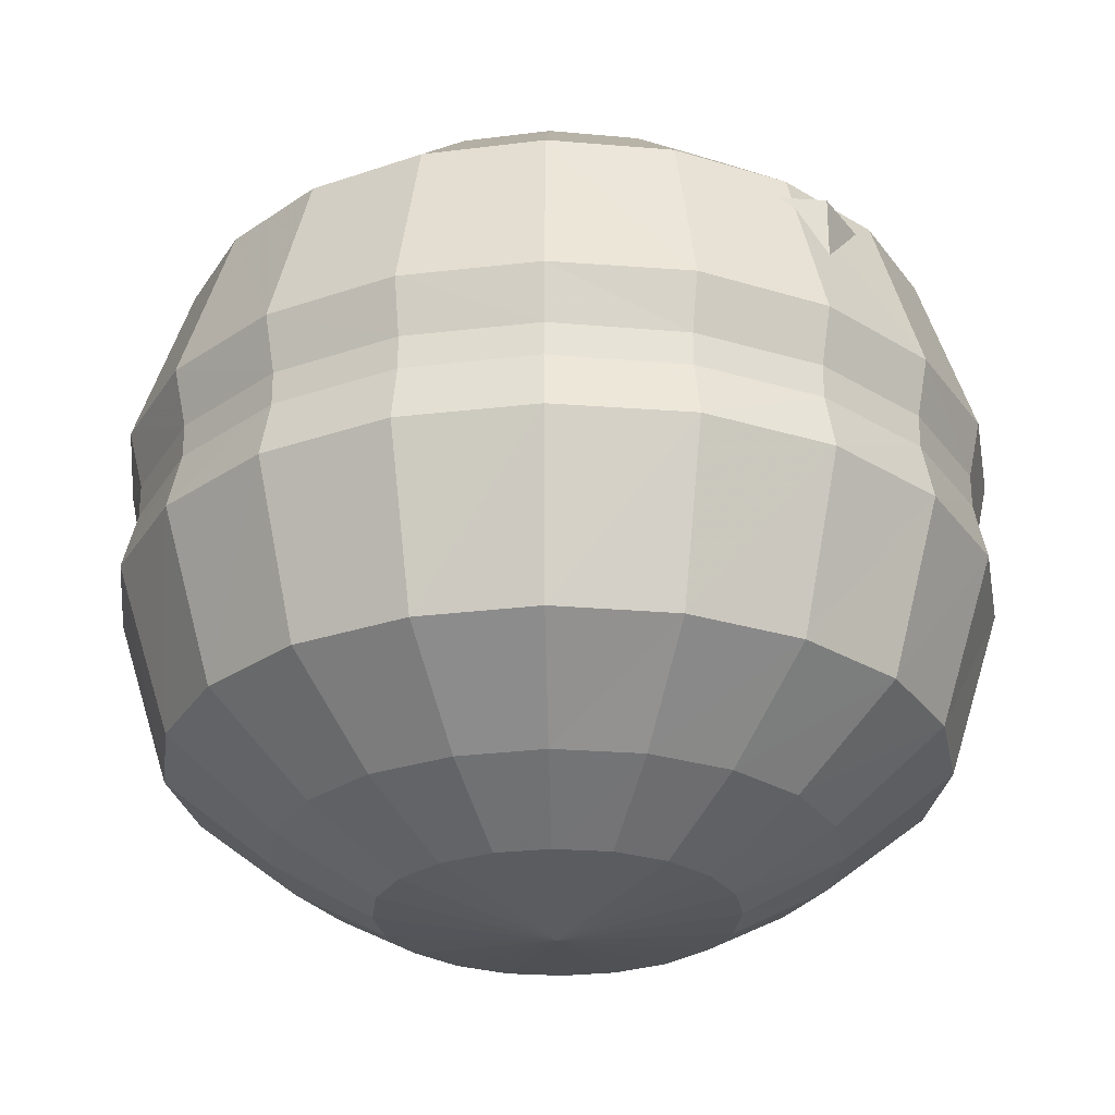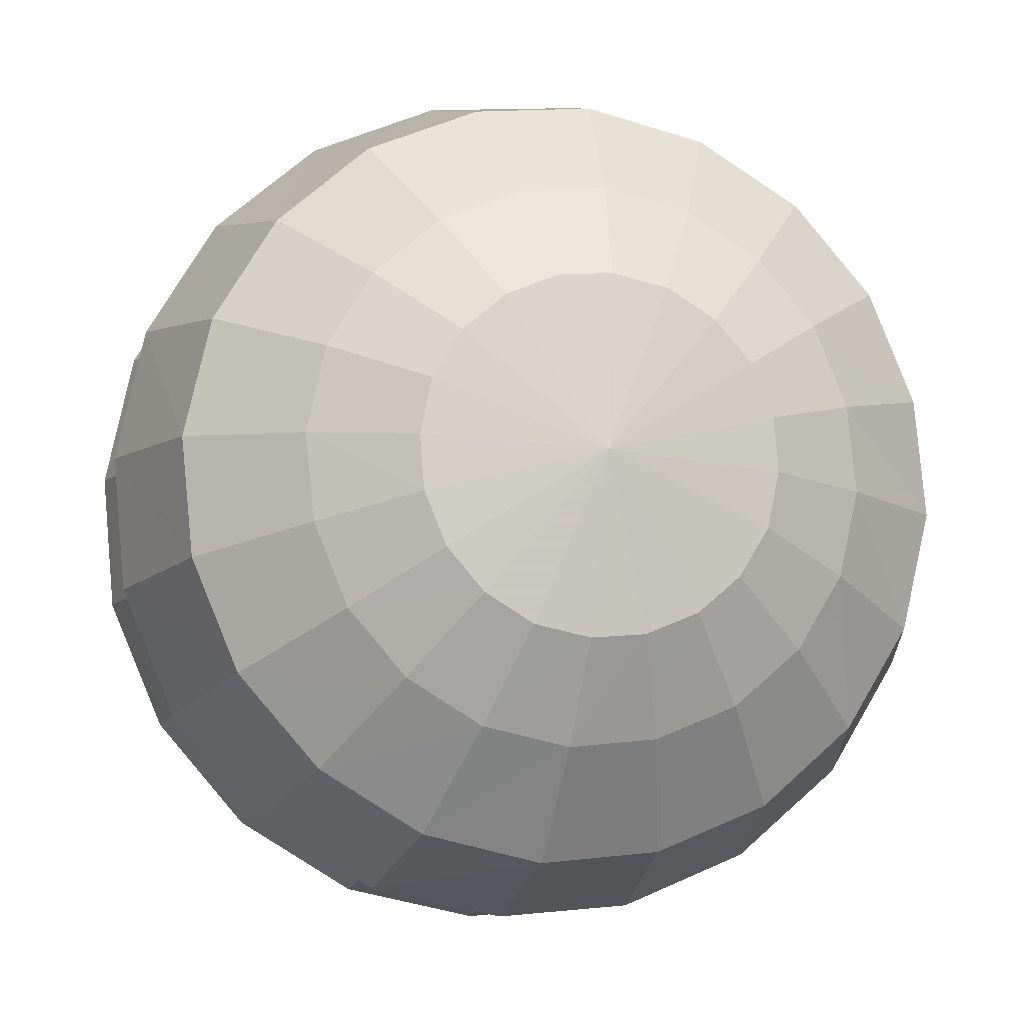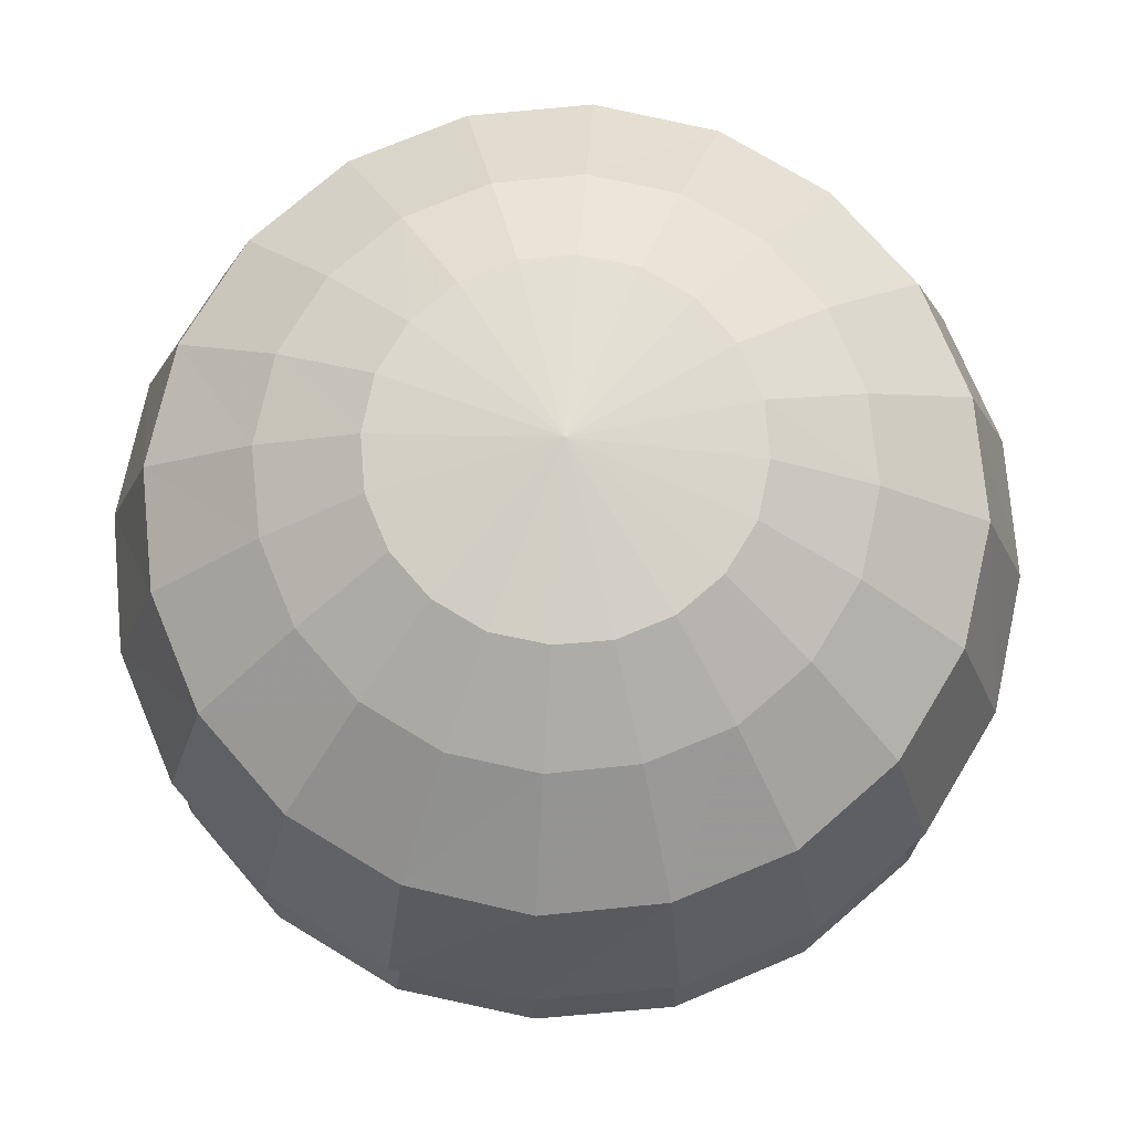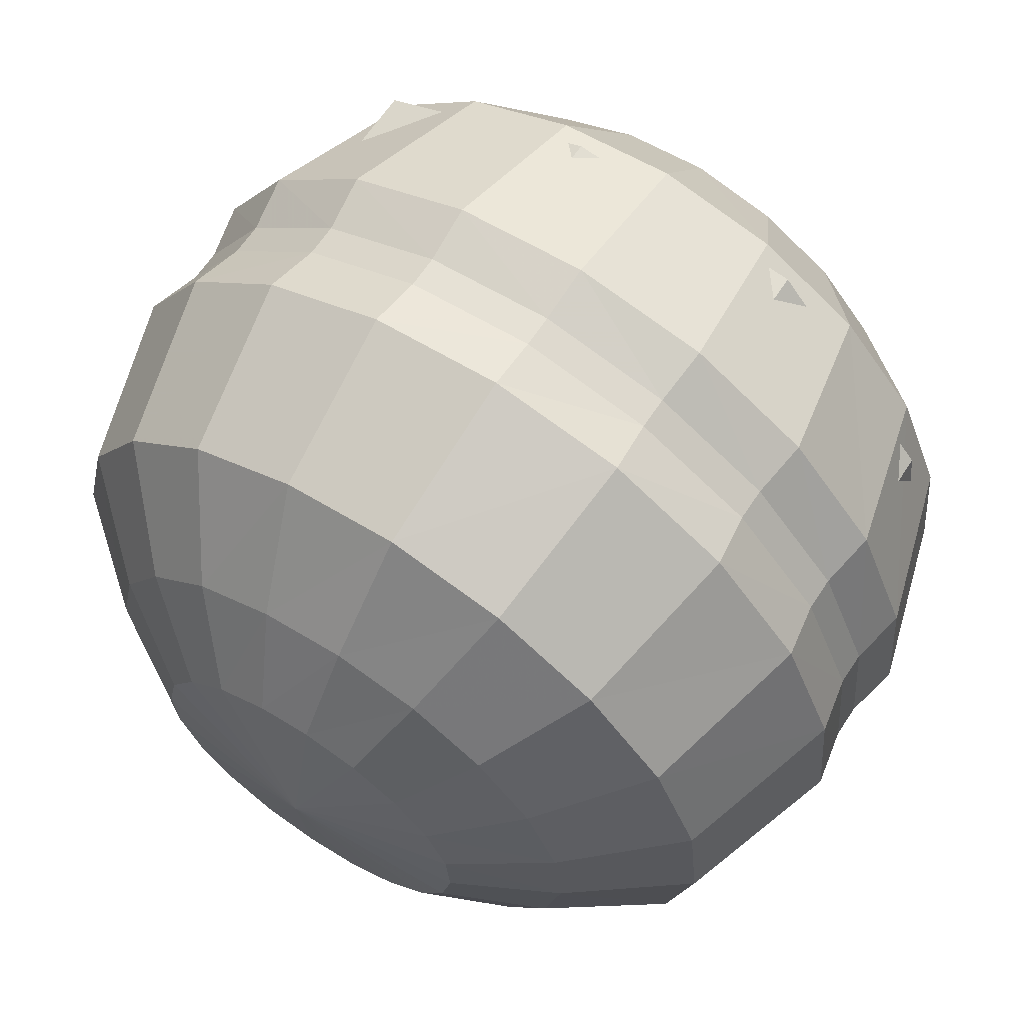
<metadata>
{"format":"obj","ext":"obj","renderer":"f3d","projection":"perspective","resolution":1024,"background":"white","views":[{"elev":-27.0,"azim":-84.5,"up":"+Y"},{"elev":-8.6,"azim":-12.9,"up":"+Z"},{"elev":-15.6,"azim":0.1,"up":"+Z"},{"elev":64.2,"azim":33.3,"up":"+Z"}]}
</metadata>
<code>
v -0.286 0.008 -0.071
v -0.25 0.008 -0.156
v -0.286 -0.015 -0.071
v -0.25 -0.015 -0.156
v -0.189 0.008 -0.226
v -0.189 -0.015 -0.226
v -0.11 0.008 -0.273
v -0.11 -0.015 -0.273
v -0.02 0.008 -0.294
v -0.02 -0.015 -0.294
v 0.071 0.008 -0.286
v 0.071 -0.015 -0.286
v 0.156 0.008 -0.25
v 0.156 -0.015 -0.25
v 0.226 0.008 -0.189
v 0.226 -0.015 -0.189
v 0.273 0.008 -0.11
v 0.273 -0.015 -0.11
v 0.294 0.008 -0.02
v 0.294 -0.015 -0.02
v 0.286 0.008 0.071
v 0.286 -0.015 0.071
v 0.25 0.008 0.156
v 0.25 -0.015 0.156
v 0.189 0.008 0.226
v 0.189 -0.015 0.226
v 0.11 0.008 0.273
v 0.11 -0.015 0.273
v 0.02 0.008 0.294
v 0.02 -0.015 0.294
v -0.071 0.008 0.286
v -0.071 -0.015 0.286
v -0.156 0.008 0.25
v -0.156 -0.015 0.25
v -0.226 0.008 0.189
v -0.226 -0.015 0.189
v -0.273 0.008 0.11
v -0.273 -0.015 0.11
v -0.294 0.008 0.02
v -0.294 -0.015 0.02
v -0.294 -0.054 -0.073
v -0.302 -0.054 0.021
v -0.282 -0.054 0.114
v -0.233 -0.054 0.195
v -0.161 -0.054 0.257
v -0.073 -0.054 0.294
v 0.021 -0.054 0.302
v 0.114 -0.054 0.282
v 0.195 -0.054 0.233
v 0.257 -0.054 0.161
v 0.294 -0.054 0.073
v 0.302 -0.054 -0.021
v 0.282 -0.054 -0.114
v 0.233 -0.054 -0.195
v 0.161 -0.054 -0.257
v 0.073 -0.054 -0.294
v -0.021 -0.054 -0.302
v -0.114 -0.054 -0.282
v -0.195 -0.054 -0.233
v -0.257 -0.054 -0.161
v -0.226 -0.171 -0.141
v -0.258 -0.171 -0.064
v -0.162 -0.231 -0.102
v -0.185 -0.231 -0.046
v -0.104 -0.269 -0.065
v -0.119 -0.269 -0.029
v -0 -0.286 0
v -0.079 -0.269 -0.094
v -0.046 -0.269 -0.114
v -0.123 -0.231 -0.147
v -0.072 -0.231 -0.178
v -0.171 -0.171 -0.204
v -0.1 -0.171 -0.247
v -0.018 -0.171 -0.266
v 0.064 -0.171 -0.258
v 0.141 -0.171 -0.226
v 0.204 -0.171 -0.171
v 0.247 -0.171 -0.1
v 0.266 -0.171 -0.018
v 0.258 -0.171 0.064
v 0.226 -0.171 0.141
v 0.171 -0.171 0.204
v 0.1 -0.171 0.247
v 0.018 -0.171 0.266
v -0.064 -0.171 0.258
v -0.141 -0.171 0.226
v -0.204 -0.171 0.171
v -0.247 -0.171 0.1
v -0.266 -0.171 0.018
v -0.191 -0.231 0.013
v -0.178 -0.231 0.072
v -0.147 -0.231 0.123
v -0.102 -0.231 0.162
v -0.046 -0.231 0.185
v 0.013 -0.231 0.191
v 0.072 -0.231 0.178
v 0.123 -0.231 0.147
v 0.162 -0.231 0.102
v 0.185 -0.231 0.046
v 0.191 -0.231 -0.013
v 0.178 -0.231 -0.072
v 0.147 -0.231 -0.123
v 0.102 -0.231 -0.162
v 0.046 -0.231 -0.185
v -0.013 -0.231 -0.191
v -0.008 -0.269 -0.122
v 0.029 -0.269 -0.119
v 0.065 -0.269 -0.104
v 0.094 -0.269 -0.079
v 0.114 -0.269 -0.046
v 0.122 -0.269 -0.008
v 0.119 -0.269 0.029
v 0.104 -0.269 0.065
v 0.079 -0.269 0.094
v 0.046 -0.269 0.114
v 0.008 -0.269 0.122
v -0.029 -0.269 0.119
v -0.065 -0.269 0.104
v -0.094 -0.269 0.079
v -0.114 -0.269 0.046
v -0.122 -0.269 0.008
v -0.294 0.047 -0.073
v -0.302 0.047 0.021
v -0.282 0.047 0.114
v -0.233 0.047 0.195
v -0.161 0.047 0.257
v -0.073 0.047 0.294
v 0.021 0.047 0.302
v 0.114 0.047 0.282
v 0.195 0.047 0.233
v 0.257 0.047 0.161
v 0.294 0.047 0.073
v 0.302 0.047 -0.021
v 0.282 0.047 -0.114
v 0.233 0.047 -0.195
v 0.161 0.047 -0.257
v 0.073 0.047 -0.294
v -0.021 0.047 -0.302
v -0.114 0.047 -0.282
v -0.195 0.047 -0.233
v -0.257 0.047 -0.161
v -0.226 0.163 -0.141
v -0.258 0.163 -0.064
v -0.162 0.223 -0.102
v -0.185 0.224 -0.046
v -0.104 0.262 -0.065
v -0.119 0.262 -0.029
v -0 0.279 0
v -0.122 0.262 0.008
v -0.191 0.224 0.013
v -0.266 0.163 0.018
v -0.247 0.163 0.1
v -0.204 0.163 0.171
v -0.141 0.163 0.226
v -0.064 0.163 0.258
v 0.018 0.163 0.266
v 0.1 0.163 0.247
v 0.171 0.163 0.204
v 0.226 0.163 0.141
v 0.258 0.163 0.064
v 0.266 0.163 -0.018
v 0.247 0.163 -0.1
v 0.204 0.163 -0.171
v 0.141 0.163 -0.226
v 0.064 0.163 -0.258
v -0.018 0.163 -0.266
v -0.1 0.163 -0.247
v -0.171 0.163 -0.204
v -0.123 0.223 -0.147
v -0.079 0.262 -0.094
v -0.046 0.262 -0.114
v -0.008 0.262 -0.122
v -0.072 0.223 -0.178
v -0.013 0.224 -0.191
v 0.046 0.224 -0.185
v 0.102 0.223 -0.162
v 0.147 0.223 -0.123
v 0.178 0.223 -0.072
v 0.191 0.224 -0.013
v 0.185 0.224 0.046
v 0.162 0.223 0.102
v 0.123 0.223 0.147
v 0.072 0.223 0.178
v 0.013 0.224 0.191
v -0.046 0.224 0.185
v -0.102 0.223 0.162
v -0.147 0.223 0.123
v -0.178 0.223 0.072
v -0.114 0.262 0.046
v -0.094 0.262 0.079
v -0.065 0.262 0.104
v -0.029 0.262 0.119
v 0.008 0.262 0.122
v 0.046 0.262 0.114
v 0.079 0.262 0.094
v 0.104 0.262 0.065
v 0.119 0.262 0.029
v 0.122 0.262 -0.008
v 0.114 0.262 -0.046
v 0.094 0.262 -0.079
v 0.065 0.262 -0.104
v 0.029 0.262 -0.119
v -0.04265 0.148 0.2683
v -0.2016 0.148 0.1973
v -0.04265 0.01204 0.2683
v -0.2016 0.01204 0.1973
v -0.04265 0.002038 0.2683
v -0.2016 0.002038 0.1973
v -0.2676 0.007038 0.0353
v -0.2676 0.001038 0.0353
v -0.2376 -0.004962 -0.1317
v -0.2376 -0.009962 -0.1317
v -0.1156 -0.01096 -0.2507
v -0.1156 -0.01596 -0.2507
v 0.05235 -0.01096 -0.2747
v 0.05235 -0.01596 -0.2747
v 0.1974 -0.01196 -0.1917
v 0.1974 -0.01796 -0.1917
v 0.2774 3.77e-05 -0.0407
v 0.2774 -0.004962 -0.0407
v 0.2484 0.002038 0.1263
v 0.2484 0.007038 0.1263
v 0.2774 0.115 -0.0407
v 0.2484 0.135 0.1263
v 0.1974 0.104 -0.1917
v 0.05235 0.101 -0.2747
v -0.1156 0.103 -0.2507
v -0.2376 0.104 -0.1317
v -0.2676 0.126 0.0353
v 0.1254 0.002038 0.2443
v 0.1254 0.01204 0.2443
v 0.1254 0.148 0.2443
v 0.2734 -0.04156 -0.0407
v 0.2734 0.01244 -0.0407
v 0.2034 -0.03556 0.1003
v 0.2034 0.01844 0.1003
v -0.2346 -0.04256 -0.1297
v -0.2226 -0.03956 0.0333
v -0.2346 0.01144 -0.1297
v -0.2226 0.01444 0.0333
v 0.1944 -0.04256 -0.1887
v 0.1944 0.01144 -0.1887
v 0.05135 -0.04456 -0.2707
v 0.05135 0.009443 -0.2707
v -0.1146 -0.04356 -0.2467
v -0.1146 0.01044 -0.2467
v -0.03465 0.06479 0.2541
v -0.1986 0.05179 0.1511
v -0.03465 0.001786 0.2541
v -0.1986 -0.009214 0.1511
v -0.03465 -0.02621 0.2541
v -0.1986 -0.03821 0.1511
v -0.2436 -0.03521 -0.04489
v -0.2436 -0.05421 -0.04489
v -0.2436 0.03379 -0.04489
v 0.2634 -0.05321 0.02111
v 0.1474 -0.03321 0.2021
v 0.2634 -0.03421 0.02111
v 0.1474 -0.005214 0.2021
v 0.2634 0.02979 0.02111
v 0.1474 0.05679 0.2021
o SKY_C1RACEAGAINSTTIME
f 3 2 1
f 2 2 3
f 4 2 3
f 5 2 4
f 6 5 4
f 7 5 6
f 8 7 6
f 9 7 8
f 10 9 8
f 11 9 10
f 12 11 10
f 13 11 12
f 14 13 12
f 15 13 14
f 16 15 14
f 17 15 16
f 18 17 16
f 19 17 18
f 20 19 18
f 21 19 20
f 22 21 20
f 23 21 22
f 24 23 22
f 25 23 24
f 26 25 24
f 27 25 26
f 28 27 26
f 29 27 28
f 30 29 28
f 31 29 30
f 32 31 30
f 33 31 32
f 34 33 32
f 35 33 34
f 36 35 34
f 37 35 36
f 38 37 36
f 39 37 38
f 40 39 38
f 1 39 40
f 3 1 40
f 3 1 3
f 3 3 3
f 3 3 3
f 40 3 3
f 41 3 40
f 40 41 40
f 42 41 40
f 38 42 40
f 43 42 38
f 36 43 38
f 44 43 36
f 34 44 36
f 45 44 34
f 32 45 34
f 46 45 32
f 30 46 32
f 47 46 30
f 28 47 30
f 48 47 28
f 26 48 28
f 49 48 26
f 24 49 26
f 50 49 24
f 22 50 24
f 51 50 22
f 20 51 22
f 52 51 20
f 18 52 20
f 53 52 18
f 16 53 18
f 54 53 16
f 14 54 16
f 55 54 14
f 12 55 14
f 56 55 12
f 10 56 12
f 57 56 10
f 8 57 10
f 58 57 8
f 6 58 8
f 59 58 6
f 4 59 6
f 60 59 4
f 3 60 4
f 60 60 3
f 41 60 3
f 61 60 41
f 62 61 41
f 63 61 62
f 64 63 62
f 65 63 64
f 66 65 64
f 65 65 66
f 67 65 66
f 68 65 67
f 69 68 67
f 70 68 69
f 71 70 69
f 72 70 71
f 73 72 71
f 59 72 73
f 73 59 73
f 58 59 73
f 74 58 73
f 57 58 74
f 75 57 74
f 56 57 75
f 76 56 75
f 55 56 76
f 77 55 76
f 54 55 77
f 78 54 77
f 53 54 78
f 79 53 78
f 52 53 79
f 80 52 79
f 51 52 80
f 81 51 80
f 50 51 81
f 82 50 81
f 49 50 82
f 83 49 82
f 48 49 83
f 84 48 83
f 47 48 84
f 85 47 84
f 46 47 85
f 86 46 85
f 45 46 86
f 87 45 86
f 44 45 87
f 88 44 87
f 43 44 88
f 89 43 88
f 42 43 89
f 42 42 89
f 89 42 42
f 89 89 42
f 90 89 89
f 88 90 89
f 91 90 88
f 87 91 88
f 92 91 87
f 86 92 87
f 93 92 86
f 85 93 86
f 94 93 85
f 84 94 85
f 95 94 84
f 83 95 84
f 96 95 83
f 82 96 83
f 97 96 82
f 81 97 82
f 98 97 81
f 80 98 81
f 99 98 80
f 79 99 80
f 100 99 79
f 78 100 79
f 101 100 78
f 77 101 78
f 102 101 77
f 76 102 77
f 103 102 76
f 75 103 76
f 104 103 75
f 74 104 75
f 105 104 74
f 73 105 74
f 105 105 73
f 71 105 73
f 106 105 71
f 69 106 71
f 106 106 69
f 67 106 69
f 107 106 67
f 108 107 67
f 104 107 108
f 108 104 108
f 103 104 108
f 109 103 108
f 102 103 109
f 110 102 109
f 101 102 110
f 111 101 110
f 100 101 111
f 112 100 111
f 99 100 112
f 113 99 112
f 98 99 113
f 114 98 113
f 97 98 114
f 115 97 114
f 96 97 115
f 116 96 115
f 95 96 116
f 117 95 116
f 94 95 117
f 118 94 117
f 93 94 118
f 119 93 118
f 92 93 119
f 120 92 119
f 91 92 120
f 121 91 120
f 90 91 121
f 90 90 121
f 121 90 90
f 121 121 90
f 90 121 121
f 66 90 121
f 64 90 66
f 64 64 66
f 106 64 64
f 106 106 64
f 105 106 106
f 107 105 106
f 104 105 107
f 104 104 107
f 1 104 104
f 1 1 104
f 39 1 1
f 122 39 1
f 39 39 122
f 123 39 122
f 37 39 123
f 124 37 123
f 35 37 124
f 125 35 124
f 33 35 125
f 126 33 125
f 31 33 126
f 127 31 126
f 29 31 127
f 128 29 127
f 27 29 128
f 129 27 128
f 25 27 129
f 130 25 129
f 23 25 130
f 131 23 130
f 21 23 131
f 132 21 131
f 19 21 132
f 133 19 132
f 17 19 133
f 134 17 133
f 15 17 134
f 135 15 134
f 13 15 135
f 136 13 135
f 11 13 136
f 137 11 136
f 9 11 137
f 138 9 137
f 7 9 138
f 139 7 138
f 5 7 139
f 140 5 139
f 2 5 140
f 141 2 140
f 1 2 141
f 141 1 141
f 122 1 141
f 142 122 141
f 143 122 142
f 144 143 142
f 145 143 144
f 146 145 144
f 147 145 146
f 148 147 146
f 147 147 148
f 149 147 148
f 147 147 149
f 150 147 149
f 145 147 150
f 151 145 150
f 143 145 151
f 123 143 151
f 122 143 123
f 122 122 123
f 65 122 122
f 65 65 122
f 63 65 65
f 68 63 65
f 63 63 68
f 70 63 68
f 61 63 70
f 72 61 70
f 60 61 72
f 59 60 72
f 59 60 59
f 90 59 59
f 90 59 90
f 64 90 90
f 89 90 64
f 62 89 64
f 42 89 62
f 41 42 62
f 41 42 41
f 123 41 41
f 123 41 123
f 151 123 123
f 124 123 151
f 152 124 151
f 125 124 152
f 153 125 152
f 126 125 153
f 154 126 153
f 127 126 154
f 155 127 154
f 128 127 155
f 156 128 155
f 129 128 156
f 157 129 156
f 130 129 157
f 158 130 157
f 131 130 158
f 159 131 158
f 132 131 159
f 160 132 159
f 133 132 160
f 161 133 160
f 134 133 161
f 162 134 161
f 135 134 162
f 163 135 162
f 136 135 163
f 164 136 163
f 137 136 164
f 165 137 164
f 138 137 165
f 166 138 165
f 139 138 166
f 167 139 166
f 140 139 167
f 168 140 167
f 141 140 168
f 168 141 168
f 142 141 168
f 169 142 168
f 144 142 169
f 170 144 169
f 146 144 170
f 170 146 170
f 148 146 170
f 171 148 170
f 172 148 171
f 173 172 171
f 174 172 173
f 167 174 173
f 174 174 167
f 166 174 167
f 175 174 166
f 165 175 166
f 176 175 165
f 164 176 165
f 177 176 164
f 163 177 164
f 178 177 163
f 162 178 163
f 179 178 162
f 161 179 162
f 180 179 161
f 160 180 161
f 181 180 160
f 159 181 160
f 182 181 159
f 158 182 159
f 183 182 158
f 157 183 158
f 184 183 157
f 156 184 157
f 185 184 156
f 155 185 156
f 186 185 155
f 154 186 155
f 187 186 154
f 153 187 154
f 188 187 153
f 152 188 153
f 150 188 152
f 151 150 152
f 151 150 151
f 170 151 151
f 170 151 170
f 169 170 170
f 171 170 169
f 169 171 169
f 173 171 169
f 168 173 169
f 167 173 168
f 167 167 168
f 150 167 167
f 150 150 167
f 188 150 150
f 149 188 150
f 189 188 149
f 148 189 149
f 190 189 148
f 191 190 148
f 186 190 191
f 191 186 191
f 185 186 191
f 192 185 191
f 184 185 192
f 193 184 192
f 183 184 193
f 194 183 193
f 182 183 194
f 195 182 194
f 181 182 195
f 196 181 195
f 180 181 196
f 197 180 196
f 179 180 197
f 198 179 197
f 178 179 198
f 199 178 198
f 177 178 199
f 200 177 199
f 176 177 200
f 201 176 200
f 175 176 201
f 202 175 201
f 174 175 202
f 202 174 202
f 172 174 202
f 202 172 202
f 148 172 202
f 201 148 202
f 148 148 201
f 200 148 201
f 148 148 200
f 199 148 200
f 148 148 199
f 198 148 199
f 148 148 198
f 197 148 198
f 148 148 197
f 196 148 197
f 148 148 196
f 195 148 196
f 148 148 195
f 194 148 195
f 148 148 194
f 193 148 194
f 148 148 193
f 192 148 193
f 191 148 192
f 191 191 192
f 186 191 191
f 186 186 191
f 190 186 186
f 187 190 186
f 189 190 187
f 188 189 187
f 188 189 188
f 66 188 188
f 66 188 66
f 121 66 66
f 67 66 121
f 120 67 121
f 67 67 120
f 119 67 120
f 67 67 119
f 118 67 119
f 67 67 118
f 117 67 118
f 67 67 117
f 116 67 117
f 67 67 116
f 115 67 116
f 67 67 115
f 114 67 115
f 67 67 114
f 113 67 114
f 67 67 113
f 112 67 113
f 67 67 112
f 111 67 112
f 67 67 111
f 110 67 111
f 67 67 110
f 109 67 110
f 108 67 109
o MOUNTAINS
f 205 204 203
f 206 204 205
f 207 206 205
f 206 206 207
f 208 206 207
f 209 206 208
f 210 209 208
f 211 209 210
f 212 211 210
f 213 211 212
f 214 213 212
f 215 213 214
f 216 215 214
f 217 215 216
f 218 217 216
f 219 217 218
f 220 219 218
f 219 219 220
f 221 219 220
f 219 219 221
f 222 219 221
f 223 219 222
f 224 223 222
f 224 223 224
f 219 224 224
f 219 224 219
f 223 219 219
f 217 219 223
f 225 217 223
f 215 217 225
f 226 215 225
f 213 215 226
f 227 213 226
f 211 213 227
f 228 211 227
f 209 211 228
f 229 209 228
f 206 209 229
f 204 206 229
f 204 206 204
f 221 204 204
f 221 204 221
f 230 221 221
f 222 221 230
f 231 222 230
f 224 222 231
f 231 224 231
f 232 224 231
f 231 232 231
f 203 232 231
f 231 203 231
f 205 203 231
f 230 205 231
f 207 205 230
o TREES
f 235 234 233
f 236 234 235
f 236 236 235
f 237 236 236
f 237 237 236
f 238 237 237
f 239 238 237
f 240 238 239
f 240 240 239
f 233 240 240
f 233 233 240
f 241 233 233
f 234 241 233
f 241 241 234
f 242 241 234
f 243 241 242
f 244 243 242
f 245 243 244
f 246 245 244
f 237 245 246
f 239 237 246
o MOUNTAINS01
f 249 248 247
f 250 248 249
f 251 250 249
f 250 250 251
f 252 250 251
f 253 250 252
f 254 253 252
f 254 253 254
f 253 254 254
f 253 254 253
f 255 253 253
f 250 253 255
f 248 250 255
f 248 250 248
f 256 248 248
f 256 248 256
f 257 256 256
f 258 256 257
f 259 258 257
f 260 258 259
f 259 260 259
f 261 260 259
f 259 261 259
f 247 261 259
f 259 247 259
f 249 247 259
f 257 249 259
f 251 249 257

</code>
